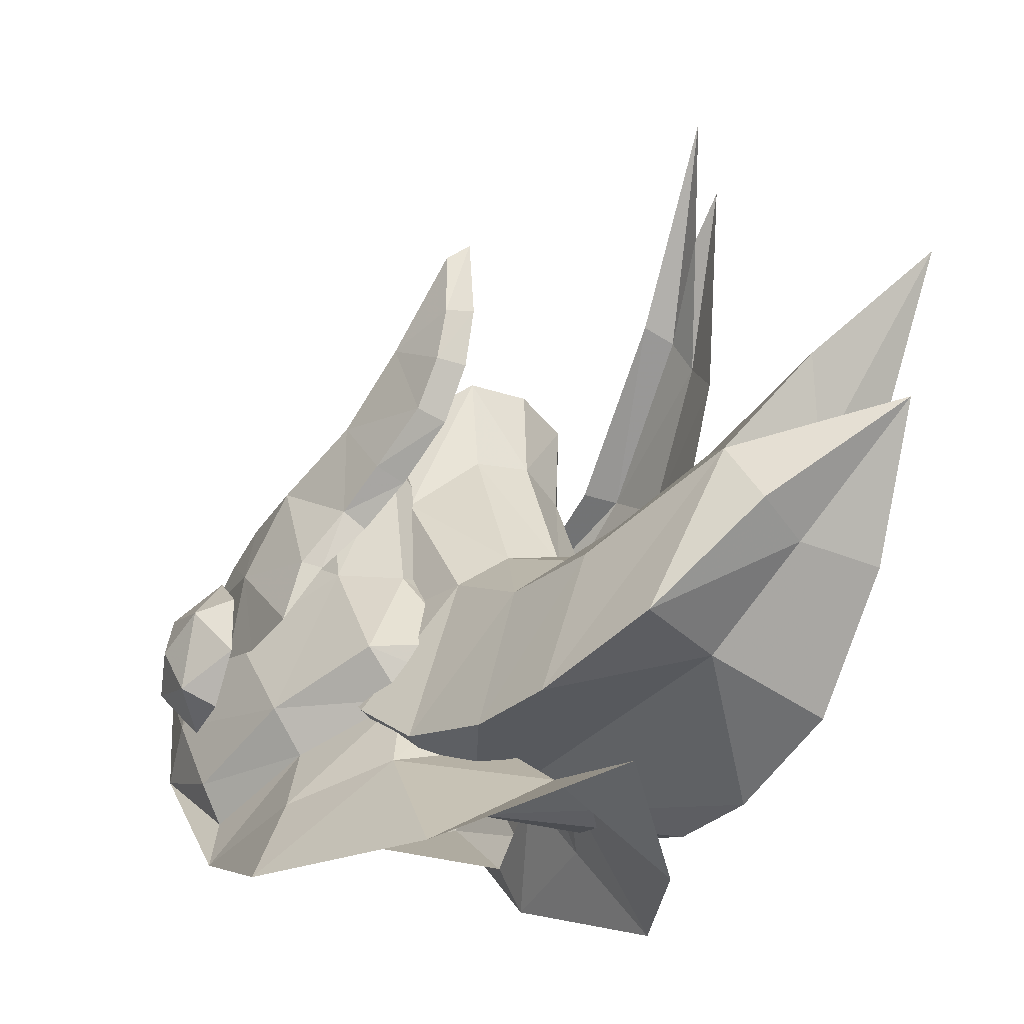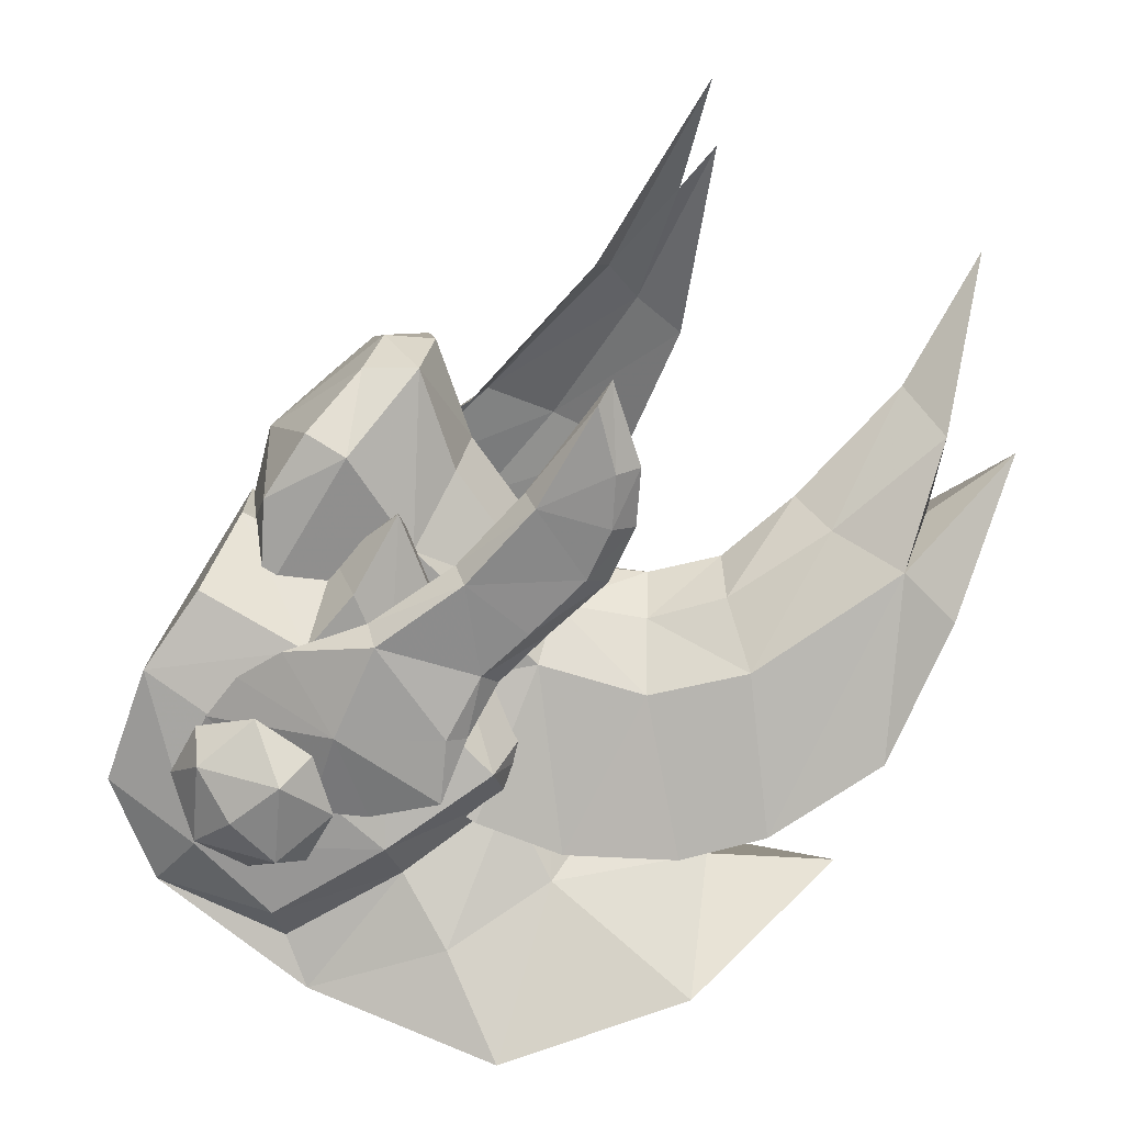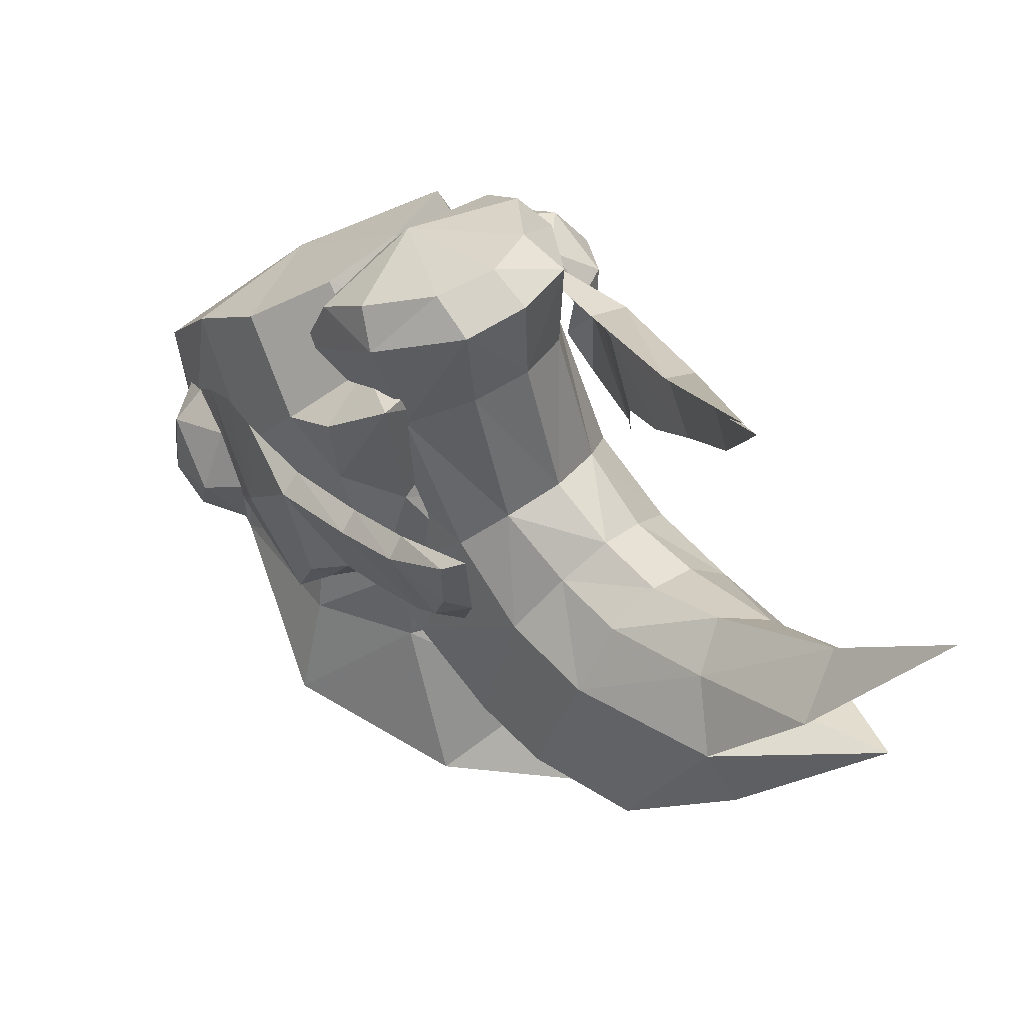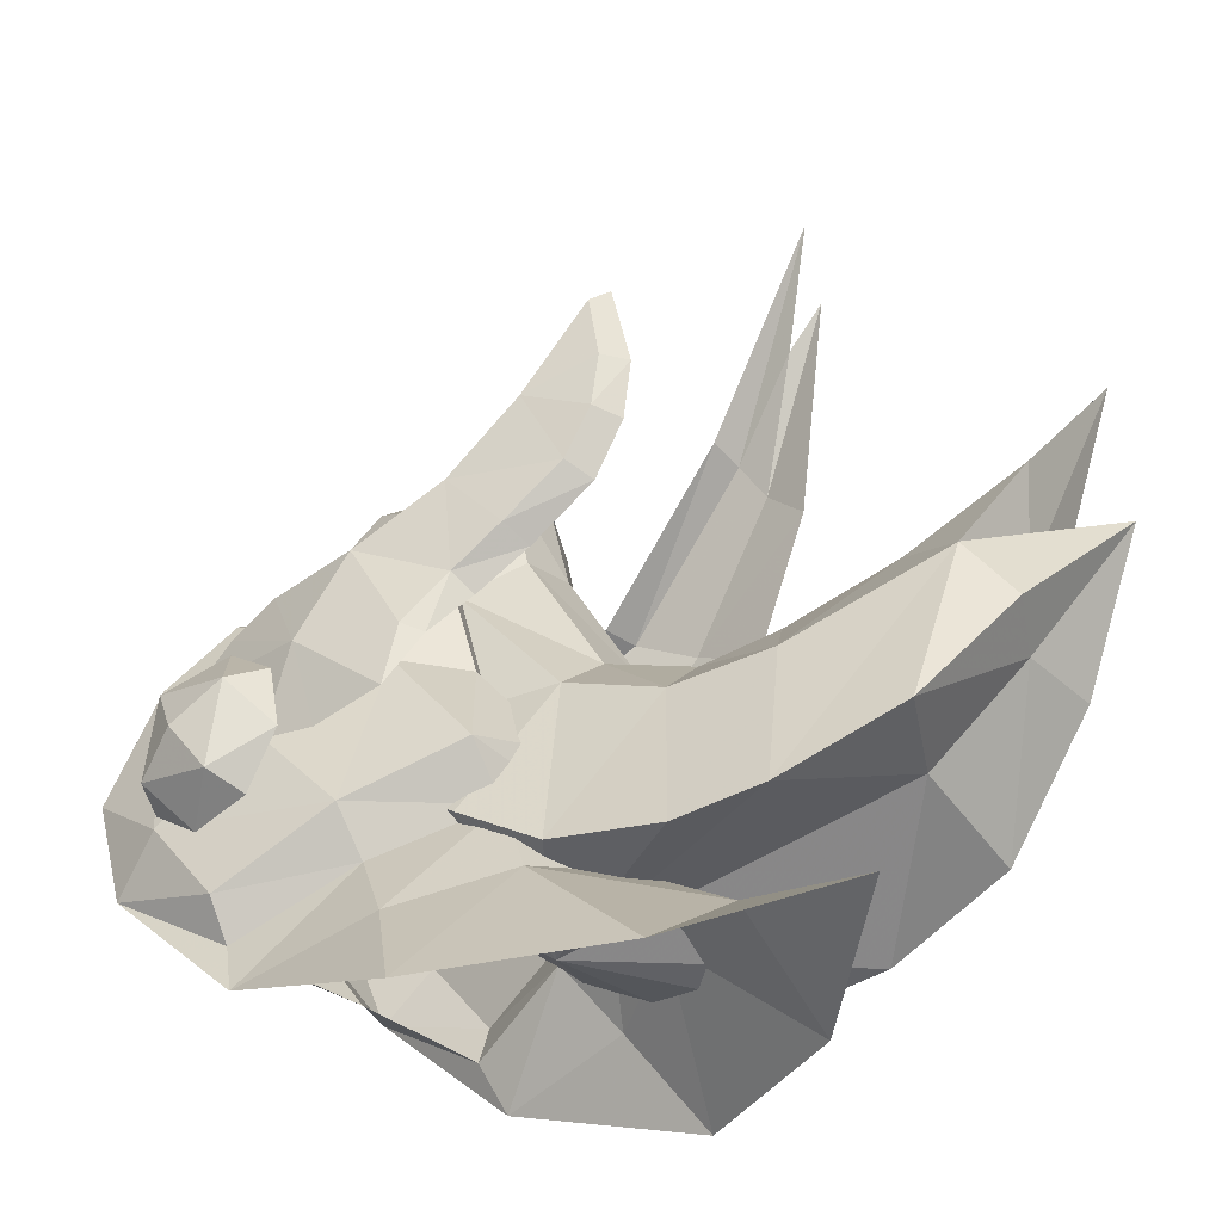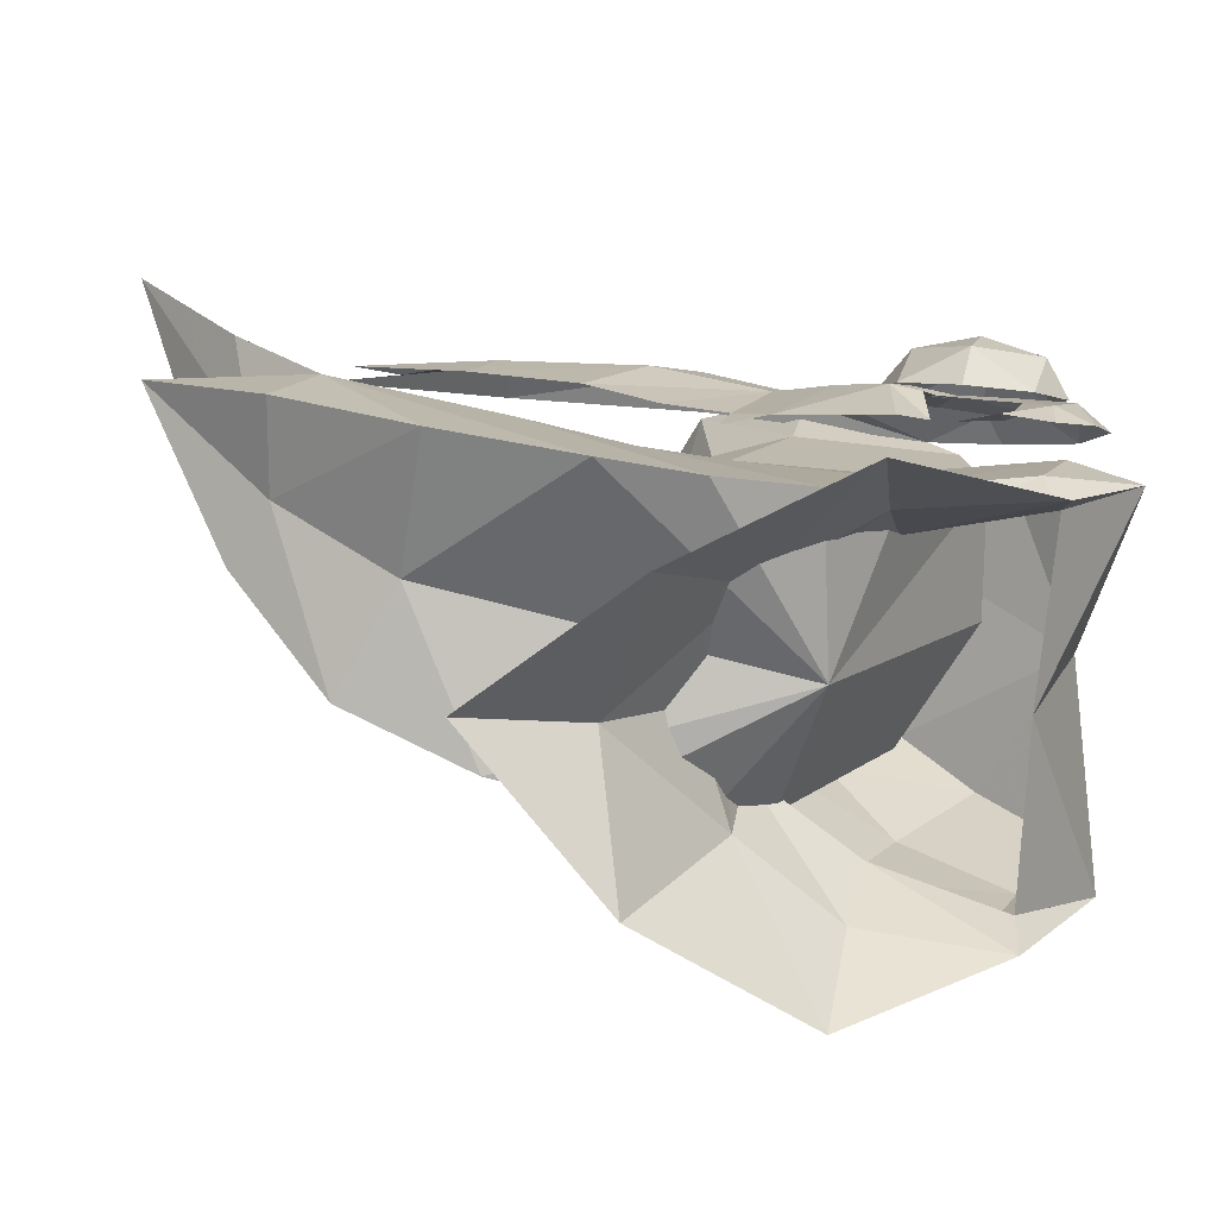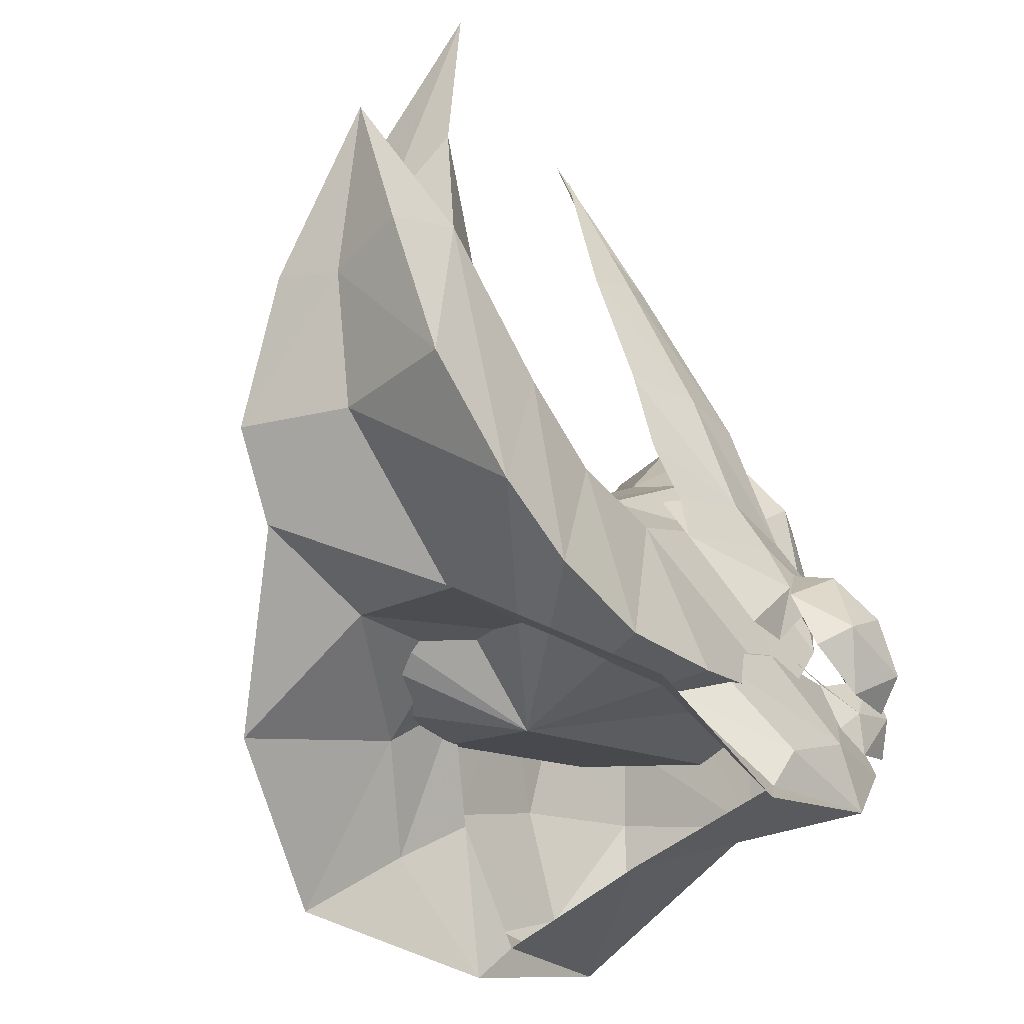
<metadata>
{"format":"obj","ext":"obj","renderer":"f3d","projection":"perspective","resolution":1024,"background":"white","views":[{"elev":-13.5,"azim":61.7,"up":"+Z"},{"elev":34.4,"azim":13.2,"up":"+Z"},{"elev":79.3,"azim":61.6,"up":"+Z"},{"elev":-22.2,"azim":37.4,"up":"+Z"},{"elev":8.5,"azim":153.8,"up":"+Y"},{"elev":-57.1,"azim":136.2,"up":"+Z"}]}
</metadata>
<code>
g common_shoulder_190004
v 6.476 9.649 8.455
v 6.239 8.361 8.676
v 10.51 8.578 14.29
v 10.72 9.664 13.74
v 8.742 9.963 7.605
v 6.3 9.31 4.272
v 3.518 8.812 5.144
v -0.8061 9.104 -1.305
v -1.277 8.287 -2.364
v -2.022 7.728 0.2482
v -1.034 8.566 0.981
v 0.77 7.55 4.337
v 0.8661 8.691 3.619
v -0.3148 8.49 2.725
v -0.8971 7.548 2.689
v 0.9427 9.184 -2.621
v 0.2962 8.66 -3.804
v 2.274 8.963 3.903
v 11.64 9.929 12.51
v 13.11 9.232 17.06
v 14.24 9.468 18.57
v 13.19 9.682 11.48
v 11.44 9.549 6.801
v 4.455 9.721 0.6549
v 5.849 9.061 -1.989
v 4.2 8.781 -1.175
v 3.427 9.483 0.4498
v 2.319 9.247 1.52
v 2.833 9.521 2.082
v -0.1751 9.117 0.61
v 0.4788 9.079 -0.3362
v 10.15 9.094 4.154
v 5.262 9.595 2.354
v 14.15 8.776 21.21
v 1.013 9.103 1.086
v 1.048 9.153 2.368
v 1.626 8.8 -3.671
v 2.662 8.998 -2.391
v 1.972 8.714 -1.631
v 3.592 8.753 -1.683
v 8.644 9 0.1966
v 8.733 8.876 2.424
v 9.377 8.601 1.956
v 8.563 -2.287 9.29
v 9.042 -3.038 9.126
v 11.07 -2.119 11.62
v 10.57 -1.406 11.7
v 12.7 -0.9315 14.78
v 12.98 -0.1756 15.28
v 13.35 -1.264 12.63
v 13.97 -0.5076 12.53
v 13.14 -1.174 8.643
v 12.62 -1.97 9.168
v 10.99 -2.741 7.376
v 11.34 -1.868 6.786
v 13.32 -1.592 10.86
v 13.89 -0.7792 10.54
v 6.005 -3.38 7.428
v 6.443 -4.19 7.15
v 9.275 -3.985 3.96
v 9.972 -2.695 5.337
v 9.594 -3.341 5.97
v 8.751 -4.54 4.204
v 5.331 -5.29 4.23
v 0.9084 -4.722 3.927
v 4.483 -5.506 1.35
v 0.2776 -4.979 2.328
v 3.381 -4.097 6.419
v 1.902 -4.327 5.344
v 6.368 -5.365 1.354
v 8.699 -5.165 2.14
v 10.52 1.45 -0.142
v 12.53 1.377 -2.432
v 11.23 4.752 -3.573
v 9.571 3.892 -0.9782
v 6.414 5.789 -3.146
v 8.095 6.818 -5.345
v 3.462 7.029 -7.188
v 2.644 6.547 -5.509
v 10.1 8.581 -8.393
v 16.14 5.82 -6.95
v 9.806 -1.105 -0.5302
v 11.56 -2.253 -2.945
v 6.858 -3.642 -2.3
v 3.195 -5.155 -4.46
v 4.068 -5.849 -6.033
v 8.646 -4.884 -4.296
v 10.83 -6.965 -6.999
v 16.57 -3.441 -6.12
v -1.606 6.858 -3.637
v 16.12 1.415 -3.898
v 20.41 1.903 -3.742
v -1.024 -5.524 -2.527
v 9.658 -2.327 1.257
v 9.806 -1.105 -0.5302
v 10.52 1.45 -0.142
v 10.37 0.8367 1.53
v 6.858 -3.642 -2.3
v 6.57 -4.545 -0.6646
v 3.005 -5.763 -3.033
v 3.195 -5.155 -4.46
v 3.638 -2.612 5.444
v 0.000945 -2.2 6.94
v -1.466 -3.781 4.664
v 2.936 -4.453 2.357
v 9.375 4.348 0.931
v 9.571 3.892 -0.9782
v 6.414 5.789 -3.146
v 2.644 6.547 -5.509
v 2.387 7.378 -4.211
v 6.029 6.937 -1.694
v 3.404 3.962 5.509
v 2.395 7.045 1.326
v -1.944 6.385 3.753
v -0.2194 3.832 6.954
v -1.024 -5.524 -2.527
v 3.681 0.5564 6.863
v 0.5225 0.8365 8.042
v 6.232 -2.017 4.451
v 0.5026 -5.695 -0.6266
v 8.019 -0.2507 4.18
v -2.619 -4.907 0.8702
v -3.12 1.018 1.779
v -2.619 -4.907 0.8702
v -1.466 -3.781 4.664
v 0.5225 0.8365 8.042
v 0.000945 -2.2 6.94
v -1.024 -5.524 -2.527
v 6 0.2571 9.161
v 5.009 -1.652 7.176
v 3.052 0.7057 -4.944
v 3.195 -5.155 -4.46
v -1.606 6.858 -3.637
v 6.017 3.935 4.478
v -0.1189 7.505 -1.81
v -3.166 6.707 -0.171
v -1.944 6.385 3.753
v -3.166 6.707 -0.171
v -0.2194 3.832 6.954
v -1.606 6.858 -3.637
v 4.805 3.272 6.98
v 2.644 6.547 -5.509
v 1.556 11.04 0.2568
v 0.1177 10.44 -1.028
v 0.3645 10.23 1.75
v -0.9722 8.939 0.4631
v 0.01491 8.915 2.366
v -0.3342 9.213 -1.563
v 2.892 10.87 -1.239
v 1.555 9.577 -2.526
v 3.589 9.817 -1.862
v 3.139 10.66 1.539
v 4.576 9.793 0.04091
v 3.938 9.518 2.067
v 2.049 9.155 3.03
v 2.383 -7.154 1.747
v 1.118 -6.358 3.188
v 0.9289 -6.704 0.4184
v 0.6756 -5.039 3.741
v -0.2781 -5.209 1.828
v 0.4077 -5.528 -0.176
v 3.728 -6.96 0.2619
v 2.331 -5.811 -1.098
v 4.366 -5.89 -0.3974
v 3.917 -6.614 3.031
v 5.32 -5.72 1.515
v 4.634 -5.401 3.519
v 2.71 -5.119 4.441
f 1 2 3
f 3 4 1
f 5 6 7
f 7 1 5
f 8 9 10
f 10 11 8
f 12 13 14
f 14 15 12
f 8 16 17
f 17 9 8
f 7 18 13
f 13 12 7
f 19 20 21
f 21 22 19
f 19 5 1
f 1 4 19
f 22 23 5
f 5 19 22
f 24 25 26
f 26 27 24
f 28 29 24
f 24 27 28
f 30 31 16
f 16 8 30
f 23 32 6
f 6 5 23
f 33 18 7
f 7 6 33
f 2 1 12
f 4 20 19
f 34 20 4
f 34 4 3
f 14 11 15
f 28 35 36
f 1 7 12
f 36 29 28
f 37 16 38
f 37 17 16
f 38 39 40
f 30 8 11
f 16 31 39
f 38 16 39
f 36 30 11
f 35 30 36
f 15 11 10
f 24 41 25
f 35 31 30
f 6 41 33
f 41 42 43
f 33 41 24
f 29 33 24
f 13 18 36
f 14 13 36
f 36 11 14
f 29 18 33
f 29 36 18
f 32 42 6
f 6 42 41
f 44 45 46
f 46 47 44
f 47 46 48
f 48 49 47
f 49 48 50
f 50 51 49
f 52 53 54
f 54 55 52
f 51 50 56
f 56 57 51
f 58 59 45
f 45 44 58
f 60 61 62
f 62 63 60
f 55 54 62
f 62 61 55
f 57 56 53
f 53 52 57
f 62 59 63
f 50 46 56
f 48 46 50
f 45 59 62
f 64 65 66
f 53 45 54
f 46 45 53
f 67 66 65
f 58 68 59
f 68 64 59
f 68 69 64
f 69 65 64
f 70 71 64
f 66 70 64
f 54 45 62
f 56 46 53
f 63 59 64
f 71 60 63
f 63 64 71
f 72 73 74
f 74 75 72
f 76 77 78
f 78 79 76
f 75 74 77
f 77 76 75
f 80 77 74
f 74 81 80
f 72 82 83
f 83 73 72
f 84 85 86
f 86 87 84
f 82 84 87
f 87 83 82
f 88 89 83
f 83 87 88
f 78 90 79
f 91 81 74
f 77 80 78
f 91 92 81
f 74 73 91
f 93 86 85
f 89 91 83
f 88 87 86
f 92 91 89
f 73 83 91
f 94 95 96
f 96 97 94
f 98 99 100
f 100 101 98
f 99 98 95
f 95 94 99
f 102 103 104
f 104 105 102
f 106 97 96
f 96 107 106
f 108 109 110
f 110 111 108
f 111 106 107
f 107 108 111
f 112 113 114
f 114 115 112
f 101 100 116
f 117 118 102
f 94 119 99
f 105 104 120
f 97 121 94
f 105 120 99
f 99 120 100
f 120 104 122
f 123 124 125
f 126 123 127
f 124 123 128
f 127 123 125
f 129 119 121
f 117 130 129
f 94 121 119
f 129 130 119
f 102 105 119
f 102 118 103
f 120 122 116
f 116 100 120
f 117 102 130
f 119 130 102
f 123 131 128
f 131 132 128
f 109 133 110
f 117 112 118
f 106 111 134
f 113 135 114
f 97 106 121
f 113 111 135
f 111 110 135
f 135 136 114
f 123 137 138
f 126 139 123
f 138 140 123
f 139 137 123
f 129 121 134
f 117 129 141
f 106 134 121
f 129 134 141
f 112 134 113
f 112 115 118
f 135 133 136
f 133 135 110
f 117 141 112
f 134 112 141
f 123 140 131
f 131 140 142
f 119 105 99
f 111 113 134
f 143 144 145
f 145 146 147
f 145 144 146
f 144 148 146
f 143 149 144
f 144 150 148
f 144 149 150
f 149 151 150
f 143 152 149
f 149 153 151
f 149 152 153
f 152 154 153
f 143 145 152
f 152 155 154
f 152 145 155
f 145 147 155
f 156 157 158
f 157 159 160
f 157 160 158
f 158 160 161
f 156 158 162
f 158 161 163
f 158 163 162
f 162 163 164
f 156 162 165
f 162 164 166
f 162 166 165
f 165 166 167
f 156 165 157
f 165 167 168
f 165 168 157
f 157 168 159
g common_shoulder_190004
v 21.99 8.224 6.508
v 22.73 12.62 14.19
v 22.48 7.661 9.889
v 21.73 4.621 6.431
v 21.79 11.16 8.326
v 20.56 10.23 4.579
v 11.83 -1.796 -2.141
v 9.34 1.973 -4.334
v 15.6 -1.12 -2.193
v 22.56 6.916 3.41
v 24.65 9.982 8.167
v 23.48 4.961 4.472
v 21.85 1.626 0.811
v 20.15 5.025 -0.09787
v 18.39 -0.2931 -1.382
v 9.012 -2.298 -0.8972
v 3.12 -1.507 2.249
v -0.3995 2.73 5.021
v 1.316 2.522 0.3398
v 1.624 -1.006 5.909
v 20.24 9.267 -1.875
v 22.81 9.866 2.8
v 16.53 8.537 -4.36
v 9.93 7.482 -4.985
v 13.54 7.973 -5.205
v 6.423 7.398 -3.603
v 1.459 6.714 -0.07433
v 0.00071 7.18 3.68
v 16.03 4.027 4.946
v 19.15 5.729 6.969
v 17.65 7.261 7.148
v 15.46 6.016 5.222
v 17.24 1.986 3.508
v 13.98 1.083 2.721
v 15.6 -1.12 -2.193
v 18.39 -0.2931 -1.382
v 4.209 0.7166 10.71
v 2.722 1.187 11.15
v 1.549 0.1479 9.149
v 1.624 -1.006 5.909
v 5.834 3.653 12.55
v 7.08 3.249 9.102
v 7.059 5.355 9.117
v 5.745 5.958 12.35
v 13.49 3.352 4.158
v 13.09 5.369 4.618
v 6.272 0.8548 7.383
v 3.973 3.493 12.41
v 4.079 5.646 12.45
v 21.73 4.621 6.431
v 10.52 2.701 4.748
v 10.38 4.875 4.832
v 10.4 0.7682 3.6
v 3.12 -1.507 2.249
v 22.48 7.661 9.889
v 20.71 9.74 10.4
v 21.73 4.621 6.431
v 24.65 9.982 8.167
v 21.99 8.224 6.508
v 22.73 12.62 14.19
v 9.012 -2.298 -0.8972
v 11.83 -1.796 -2.141
v 21.85 1.626 0.811
v 23.48 4.961 4.472
v 0.4902 4.09 9.391
v -0.3995 2.73 5.021
v 15.34 7.703 4.048
v 18.53 8.984 6.24
v 15.87 9.08 1.697
v 16.53 8.537 -4.36
v 13.54 7.973 -5.205
v 12.62 8.218 0.8653
v 2.575 8.764 8.506
v 0.00071 7.18 3.68
v 0.07564 7.482 7.108
v 1.323 8.052 9.244
v 4.947 7.913 11.38
v 6.325 7.032 8.081
v 12.83 6.927 3.26
v 4.894 7.808 5.495
v 3.182 7.288 11.35
v 20.56 10.23 4.579
v 9.78 6.634 3.722
v 9.095 7.574 1.795
v 1.459 6.714 -0.07433
v 21.79 11.16 8.326
v 20.56 10.23 4.579
v 9.93 7.482 -4.985
v 6.423 7.398 -3.603
v 20.24 9.267 -1.875
v 22.81 9.866 2.8
f 169 170 171
f 171 172 169
f 169 173 170
f 173 169 174
f 175 176 177
f 178 179 180
f 181 178 180
f 176 182 183
f 184 176 175
f 185 176 184
f 185 186 187
f 186 185 188
f 181 182 178
f 176 183 177
f 182 181 183
f 185 187 176
f 189 178 182
f 178 190 179
f 189 190 178
f 191 189 182
f 192 193 176
f 176 191 182
f 194 192 176
f 195 194 176
f 186 196 195
f 195 187 186
f 176 193 191
f 187 195 176
f 197 198 199
f 199 200 197
f 201 202 203
f 203 204 201
f 205 206 207
f 207 208 205
f 209 210 211
f 211 212 209
f 213 197 200
f 200 214 213
f 209 205 215
f 215 210 209
f 205 209 216
f 216 206 205
f 209 212 217
f 217 216 209
f 201 218 198
f 198 197 201
f 213 202 201
f 201 197 213
f 210 219 220
f 220 211 210
f 215 221 219
f 219 210 215
f 219 221 202
f 202 213 219
f 219 213 214
f 214 220 219
f 208 222 215
f 198 223 224
f 225 226 227
f 224 223 228
f 205 208 215
f 221 229 230
f 225 201 204
f 221 222 229
f 231 232 225
f 231 225 204
f 218 223 198
f 198 224 199
f 232 226 225
f 221 215 222
f 202 221 230
f 202 230 203
f 207 206 233
f 233 206 216
f 233 216 217
f 234 207 233
f 208 207 234
f 235 200 199
f 199 236 235
f 237 238 239
f 239 240 237
f 241 242 243
f 243 244 241
f 245 212 211
f 211 246 245
f 247 214 200
f 200 235 247
f 245 246 248
f 248 241 245
f 241 244 249
f 249 245 241
f 245 249 217
f 217 212 245
f 237 235 236
f 236 250 237
f 247 235 237
f 237 240 247
f 246 211 220
f 220 251 246
f 248 246 251
f 251 252 248
f 251 247 240
f 240 252 251
f 251 220 214
f 214 247 251
f 242 248 253
f 236 224 254
f 255 227 226
f 224 228 254
f 241 248 242
f 252 256 257
f 255 238 237
f 252 257 253
f 258 255 259
f 258 238 255
f 250 236 254
f 236 199 224
f 259 255 226
f 252 253 248
f 240 256 252
f 240 239 256
f 243 233 244
f 233 249 244
f 233 217 249
f 234 233 243
f 242 234 243

</code>
